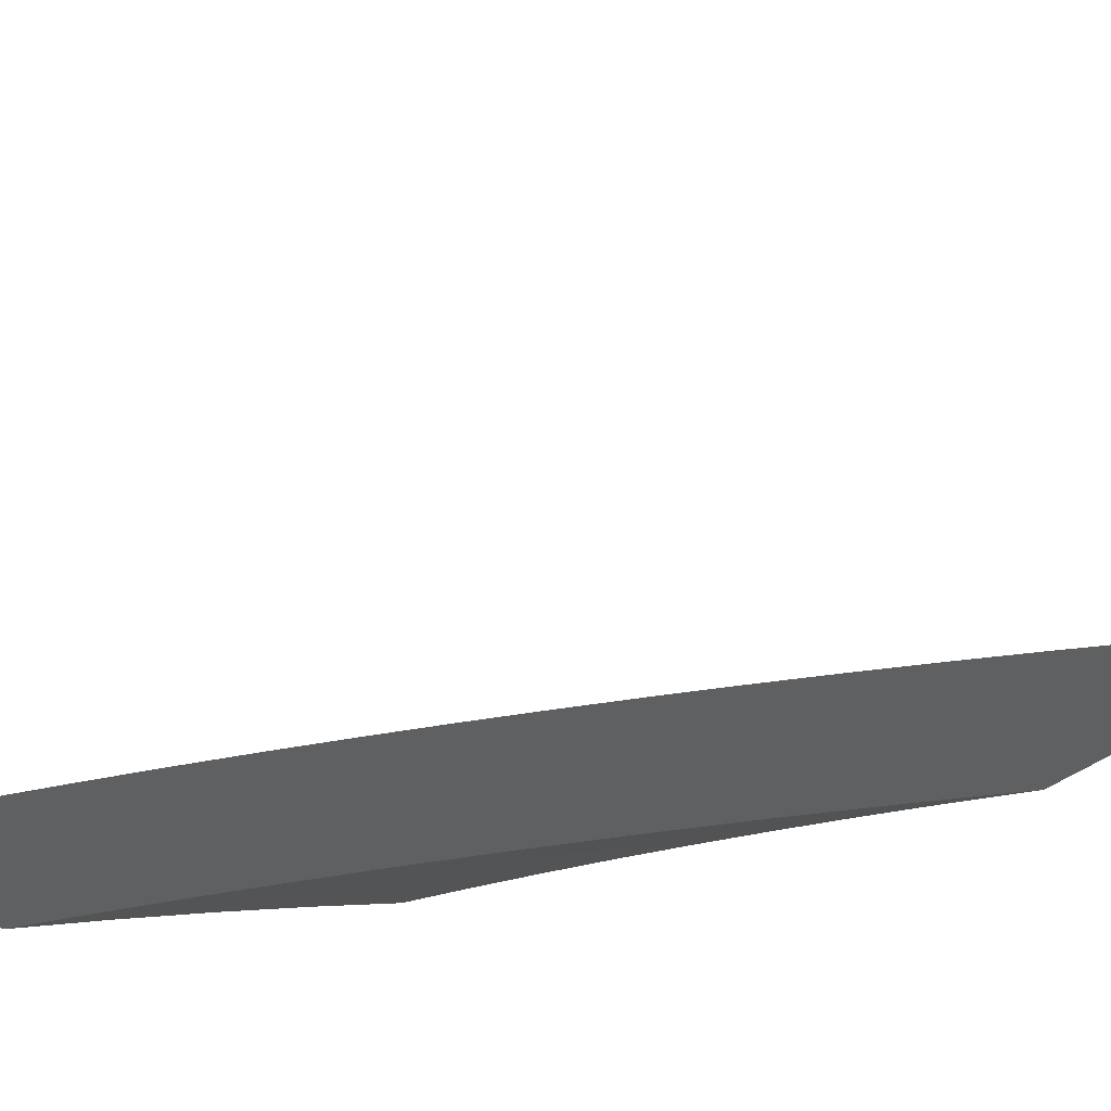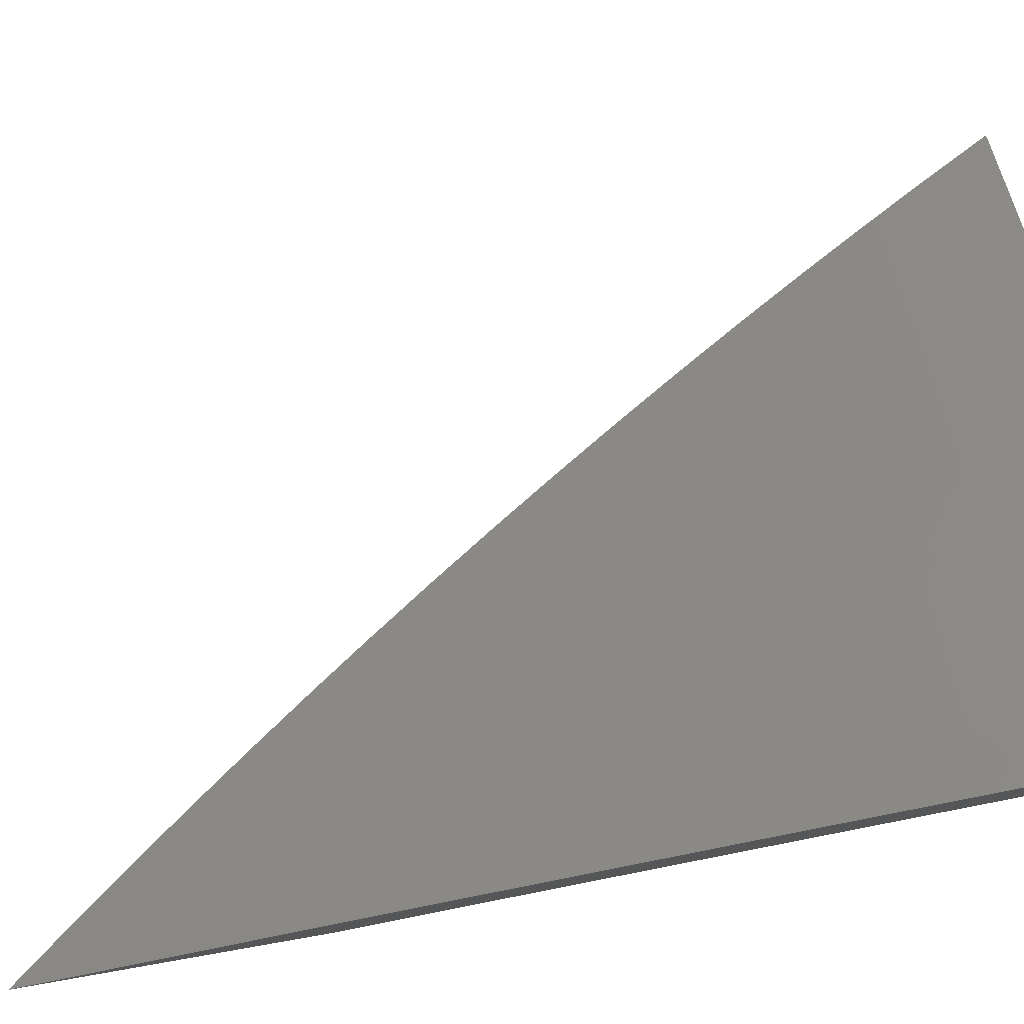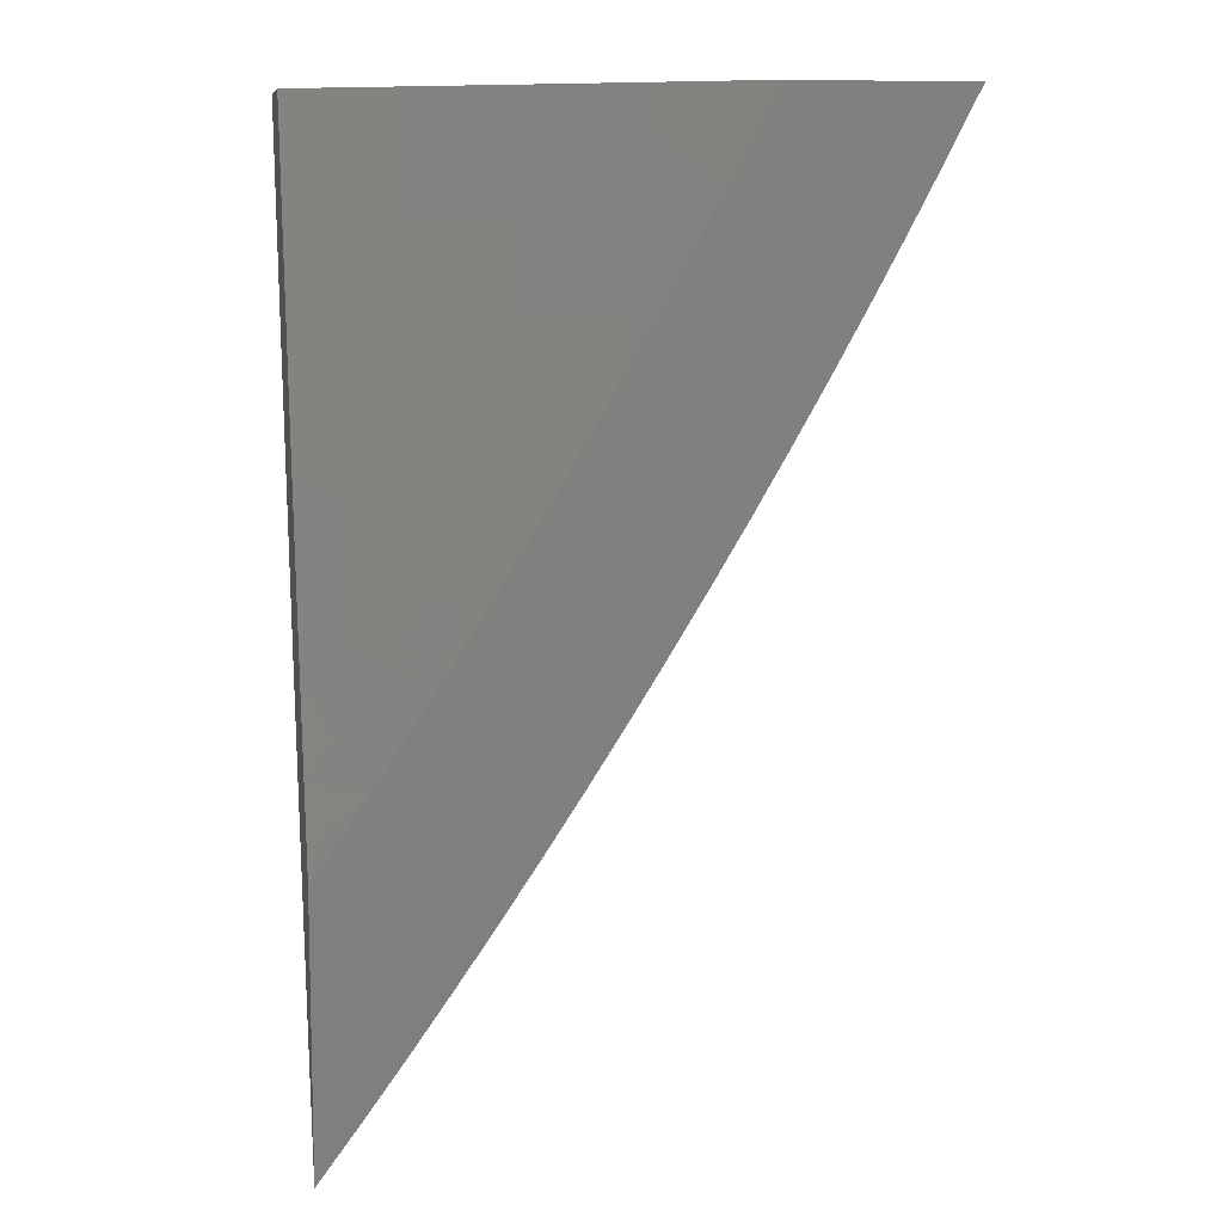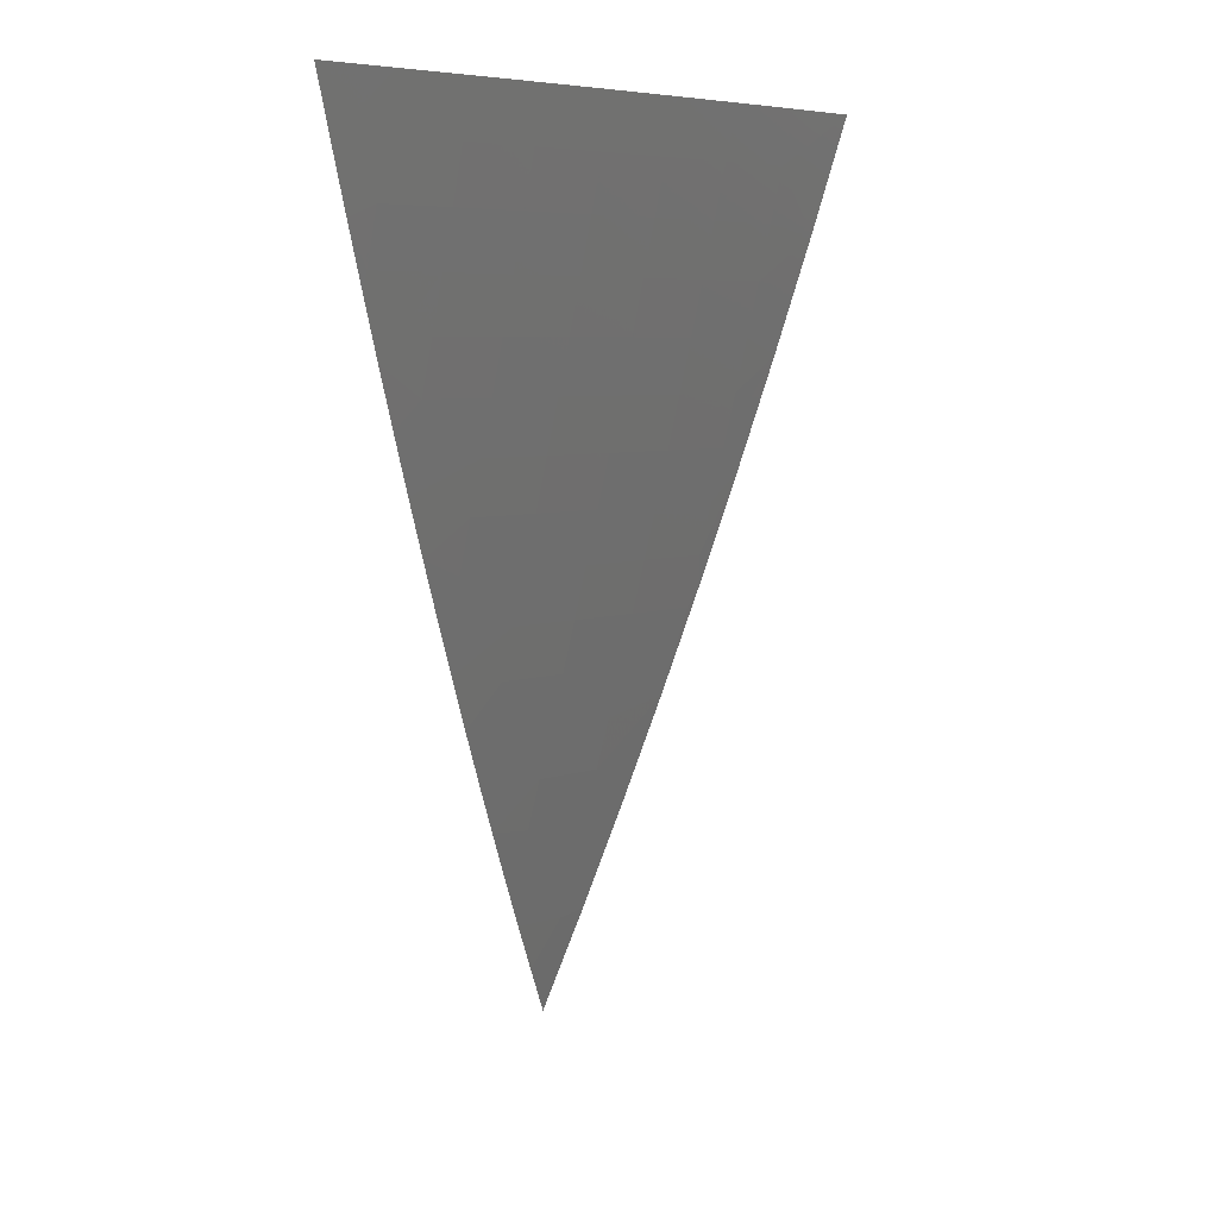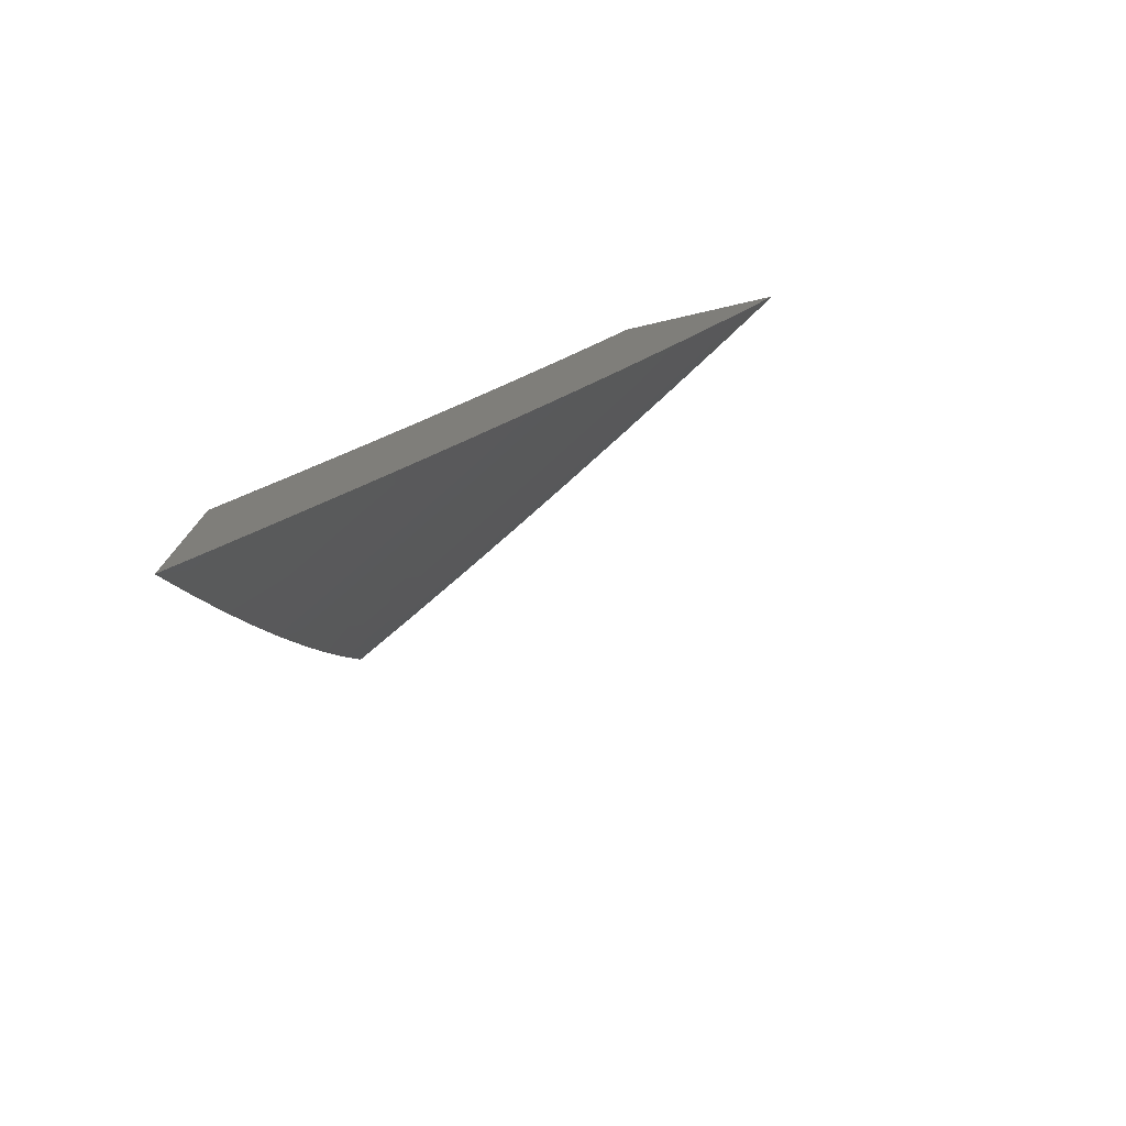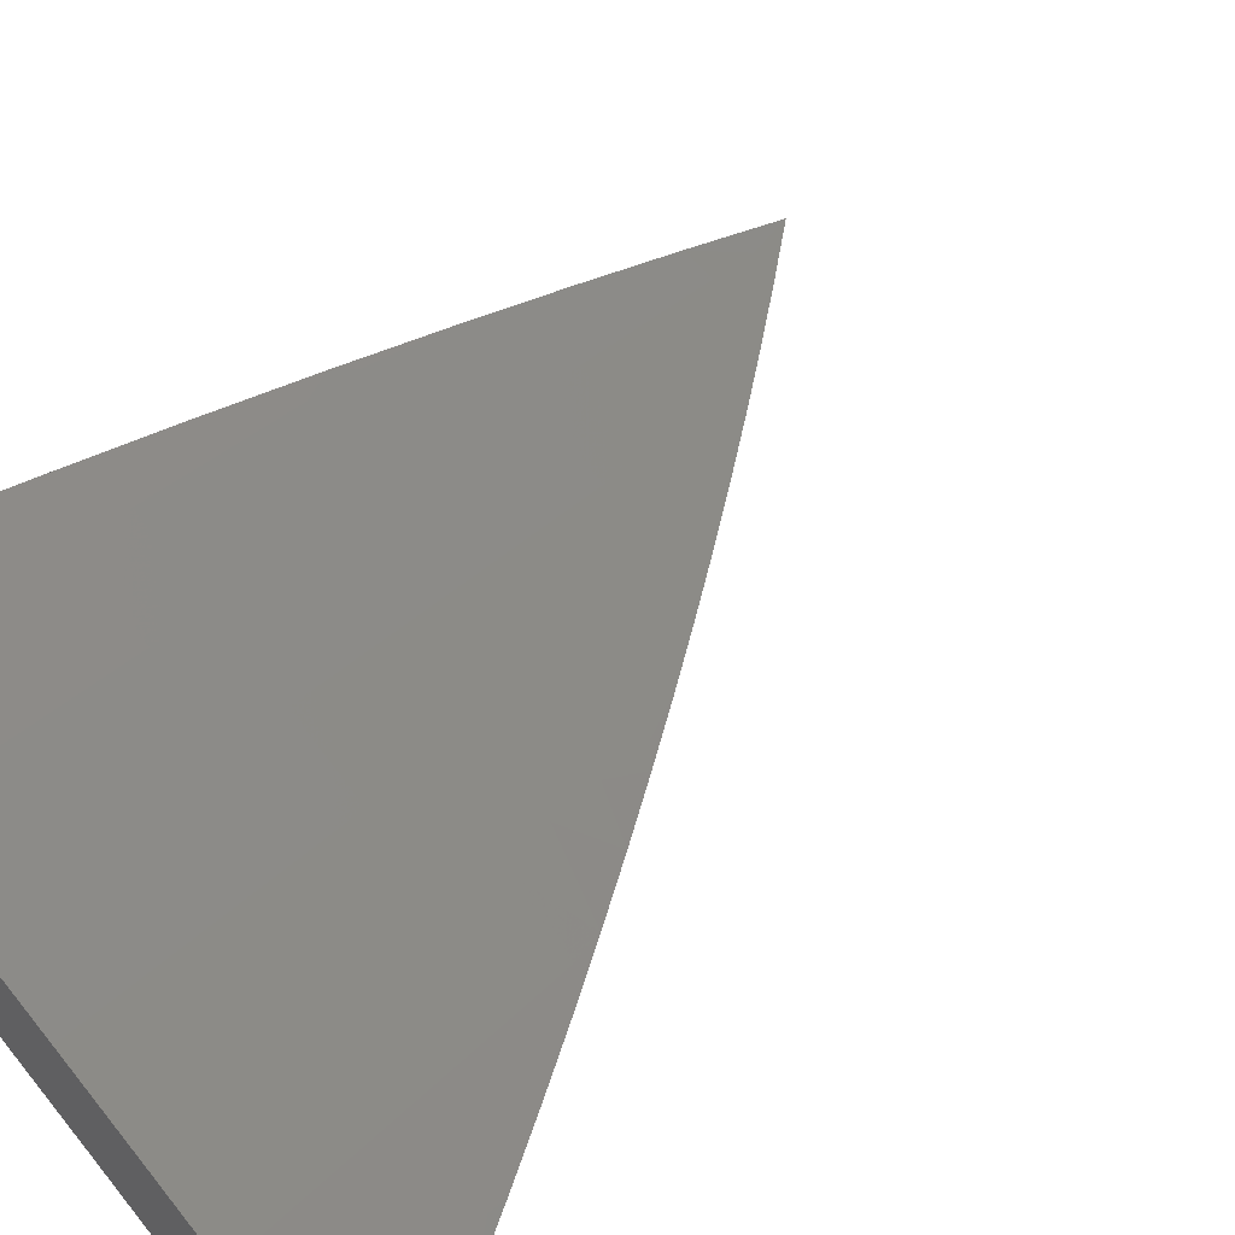
<metadata>
{"format":"stl","ext":"stl","renderer":"f3d","projection":"perspective","resolution":1024,"background":"white","views":[{"elev":-40.7,"azim":134.2,"up":"+Y"},{"elev":78.6,"azim":-99.9,"up":"+Y"},{"elev":9.3,"azim":-10.6,"up":"+Z"},{"elev":6.2,"azim":106.6,"up":"+Z"},{"elev":-77.9,"azim":12.9,"up":"+Z"},{"elev":51.0,"azim":45.7,"up":"+Y"}]}
</metadata>
<code>
# stl→obj: 144 verts, 284 faces
v 5.375 9 -3.091
v 5.423 9 -3
v 5.314 9.051 -3.038
v 5.319 9.06 -3
v 5.213 9.118 -3
v 5.208 9.109 -3.038
v 5.107 9.175 -3
v 5.102 9.167 -3.038
v 5 9.231 -3
v 5 9.205 -3.088
v 5.091 9.147 -3.121
v 5 9.178 -3.177
v 5.08 9.127 -3.204
v 5 9.15 -3.265
v 5.069 9.107 -3.287
v 5 9.122 -3.353
v 5.063 9.097 -3.328
v 5.057 9.086 -3.37
v 5.162 9.029 -3.37
v 5.156 9.019 -3.411
v 5.223 9 -3.357
v 5.169 9 -3.445
v 5.15 9.008 -3.453
v 5.114 9 -3.531
v 5.039 9.053 -3.494
v 5.033 9.042 -3.536
v 5 9.062 -3.527
v 5.026 9.031 -3.577
v 5 9.032 -3.614
v 5.02 9.02 -3.618
v 5.013 9.008 -3.66
v 5.058 9 -3.616
v 5 9 -3.701
v 5.051 9.075 -3.411
v 5 9.092 -3.44
v 5.045 9.064 -3.453
v 5.168 9.04 -3.328
v 5.275 9 -3.269
v 5.174 9.05 -3.287
v 5.186 9.071 -3.204
v 5.291 9.012 -3.204
v 5.326 9 -3.18
v 5.302 9.032 -3.121
v 5.197 9.09 -3.121
v 5 9.299 -3.124
v 5 9.336 -3
v 5.07 9.283 -3.057
v 5.077 9.296 -3
v 5.147 9.243 -3.057
v 5.154 9.256 -3
v 5.223 9.202 -3.057
v 5.23 9.214 -3
v 5.299 9.16 -3.057
v 5.306 9.173 -3
v 5.375 9.118 -3.057
v 5.382 9.13 -3
v 5.45 9.075 -3.057
v 5.458 9.088 -3
v 5.525 9.032 -3.057
v 5.533 9.044 -3
v 5.575 9 -3.064
v 5.607 9 -3
v 5.517 9.018 -3.115
v 5.541 9 -3.128
v 5.509 9.005 -3.173
v 5.507 9 -3.192
v 5.472 9 -3.255
v 5.436 9 -3.318
v 5.417 9.021 -3.288
v 5.426 9.035 -3.231
v 5.434 9.048 -3.173
v 5.359 9.091 -3.173
v 5.367 9.105 -3.115
v 5.291 9.147 -3.115
v 5.408 9.007 -3.346
v 5.4 9 -3.381
v 5.334 9.049 -3.346
v 5.325 9.035 -3.404
v 5.259 9.091 -3.346
v 5.25 9.076 -3.404
v 5.183 9.132 -3.346
v 5.175 9.118 -3.404
v 5.108 9.173 -3.346
v 5.099 9.158 -3.404
v 5.032 9.213 -3.346
v 5.023 9.198 -3.404
v 5 9.221 -3.372
v 5.015 9.183 -3.462
v 5 9.18 -3.495
v 5.007 9.168 -3.52
v 5 9.137 -3.617
v 5.074 9.112 -3.578
v 5.065 9.096 -3.636
v 5.14 9.056 -3.636
v 5.131 9.04 -3.693
v 5.208 9 -3.687
v 5.168 9 -3.747
v 5.363 9 -3.443
v 5.316 9.02 -3.462
v 5.242 9.061 -3.462
v 5.166 9.103 -3.462
v 5.091 9.143 -3.462
v 5.325 9 -3.504
v 5.307 9.005 -3.52
v 5.233 9.046 -3.52
v 5.158 9.087 -3.52
v 5.082 9.128 -3.52
v 5.287 9 -3.566
v 5.224 9.031 -3.578
v 5.248 9 -3.626
v 5.215 9.015 -3.636
v 5.121 9.024 -3.751
v 5.127 9 -3.806
v 5.112 9.007 -3.809
v 5.085 9 -3.865
v 5.037 9.047 -3.809
v 5.028 9.03 -3.866
v 5 9.047 -3.861
v 5.018 9.013 -3.924
v 5 9 -3.982
v 5.043 9 -3.924
v 5 9.093 -3.739
v 5.047 9.064 -3.751
v 5.056 9.08 -3.693
v 5 9.261 -3.248
v 5.04 9.228 -3.288
v 5.116 9.187 -3.288
v 5.192 9.147 -3.288
v 5.267 9.105 -3.288
v 5.342 9.063 -3.288
v 5.055 9.256 -3.173
v 5.047 9.242 -3.231
v 5.063 9.27 -3.115
v 5.139 9.229 -3.115
v 5.215 9.188 -3.115
v 5.132 9.216 -3.173
v 5.208 9.175 -3.173
v 5.283 9.133 -3.173
v 5.124 9.202 -3.231
v 5.2 9.161 -3.231
v 5.275 9.119 -3.231
v 5.351 9.077 -3.231
v 5.149 9.072 -3.578
v 5.442 9.062 -3.115
f 1 2 3
f 3 2 4
f 3 4 5
f 3 5 6
f 6 5 7
f 6 7 8
f 8 7 9
f 8 9 10
f 8 10 11
f 11 10 12
f 11 12 13
f 13 12 14
f 13 14 15
f 15 14 16
f 15 16 17
f 17 16 18
f 17 18 19
f 19 18 20
f 19 20 21
f 21 20 22
f 22 20 23
f 22 23 24
f 24 23 25
f 24 25 26
f 26 25 27
f 26 27 28
f 28 27 29
f 28 29 30
f 30 29 31
f 30 31 32
f 32 31 33
f 33 31 29
f 18 16 34
f 34 16 35
f 34 35 36
f 36 35 25
f 36 25 23
f 35 27 25
f 30 32 28
f 28 32 24
f 28 24 26
f 19 21 37
f 37 21 38
f 37 38 39
f 39 38 40
f 39 40 13
f 13 40 11
f 40 38 41
f 41 38 42
f 41 42 43
f 43 42 1
f 43 1 3
f 43 3 6
f 41 43 44
f 44 43 6
f 44 6 8
f 11 40 44
f 44 40 41
f 11 44 8
f 17 19 37
f 13 15 39
f 39 15 37
f 15 17 37
f 18 34 20
f 20 34 23
f 34 36 23
f 45 46 47
f 47 46 48
f 47 48 49
f 49 48 50
f 49 50 51
f 51 50 52
f 51 52 53
f 53 52 54
f 53 54 55
f 55 54 56
f 55 56 57
f 57 56 58
f 57 58 59
f 59 58 60
f 59 60 61
f 61 60 62
f 59 61 63
f 63 61 64
f 63 64 65
f 65 64 66
f 65 66 67
f 68 69 67
f 67 69 70
f 67 70 71
f 71 70 72
f 71 72 73
f 73 72 74
f 73 74 53
f 53 74 51
f 69 68 75
f 75 68 76
f 75 76 77
f 77 76 78
f 77 78 79
f 79 78 80
f 79 80 81
f 81 80 82
f 81 82 83
f 83 82 84
f 83 84 85
f 85 84 86
f 85 86 87
f 87 86 88
f 87 88 89
f 89 88 90
f 89 90 91
f 91 90 92
f 91 92 93
f 93 92 94
f 93 94 95
f 95 94 96
f 95 96 97
f 76 98 78
f 78 98 99
f 78 99 80
f 80 99 100
f 80 100 82
f 82 100 101
f 82 101 84
f 84 101 102
f 84 102 86
f 86 102 88
f 98 103 99
f 99 103 104
f 99 104 100
f 100 104 105
f 100 105 101
f 101 105 106
f 101 106 102
f 102 106 107
f 102 107 88
f 88 107 90
f 103 108 104
f 104 108 105
f 105 108 109
f 109 108 110
f 109 110 111
f 111 110 96
f 111 96 94
f 95 97 112
f 112 97 113
f 112 113 114
f 114 113 115
f 114 115 116
f 116 115 117
f 116 117 118
f 118 117 119
f 118 119 120
f 120 119 121
f 121 119 117
f 121 117 115
f 118 122 116
f 116 122 123
f 116 123 114
f 114 123 112
f 123 122 124
f 124 122 91
f 124 91 93
f 87 125 85
f 85 125 126
f 85 126 83
f 83 126 127
f 83 127 81
f 81 127 128
f 81 128 79
f 79 128 129
f 79 129 77
f 77 129 130
f 77 130 75
f 75 130 69
f 45 131 125
f 125 131 132
f 125 132 126
f 126 132 127
f 131 45 133
f 133 45 47
f 133 47 134
f 134 47 49
f 134 49 135
f 135 49 51
f 135 51 74
f 131 133 136
f 136 133 134
f 136 134 137
f 137 134 135
f 137 135 138
f 138 135 74
f 138 74 72
f 132 131 139
f 139 131 136
f 139 136 140
f 140 136 137
f 140 137 141
f 141 137 138
f 141 138 142
f 142 138 72
f 142 72 70
f 92 90 107
f 128 127 139
f 139 127 132
f 128 139 140
f 92 107 143
f 143 107 106
f 143 106 109
f 109 106 105
f 112 123 124
f 112 124 95
f 95 124 93
f 129 128 140
f 129 140 141
f 111 94 143
f 143 94 92
f 111 143 109
f 73 53 55
f 130 129 141
f 130 141 142
f 73 55 144
f 144 55 57
f 144 57 63
f 63 57 59
f 69 130 142
f 69 142 70
f 73 144 71
f 71 144 65
f 71 65 67
f 65 144 63
f 120 33 118
f 118 33 29
f 118 29 122
f 122 29 27
f 122 27 91
f 91 27 35
f 91 35 89
f 89 35 16
f 89 16 14
f 89 14 87
f 87 14 12
f 87 12 125
f 125 12 10
f 125 10 9
f 46 45 9
f 9 45 125
f 7 50 9
f 9 50 48
f 9 48 46
f 50 7 52
f 52 7 5
f 52 5 54
f 54 5 56
f 56 5 4
f 56 4 58
f 58 4 2
f 58 2 60
f 60 2 62
f 1 66 2
f 2 66 64
f 2 64 61
f 66 1 67
f 67 1 42
f 67 42 68
f 68 42 76
f 76 42 38
f 76 38 98
f 98 38 21
f 98 21 103
f 103 21 108
f 108 21 22
f 108 22 110
f 110 22 24
f 110 24 96
f 96 24 97
f 97 24 32
f 97 32 113
f 113 32 33
f 113 33 115
f 115 33 121
f 121 33 120
f 61 62 2

</code>
